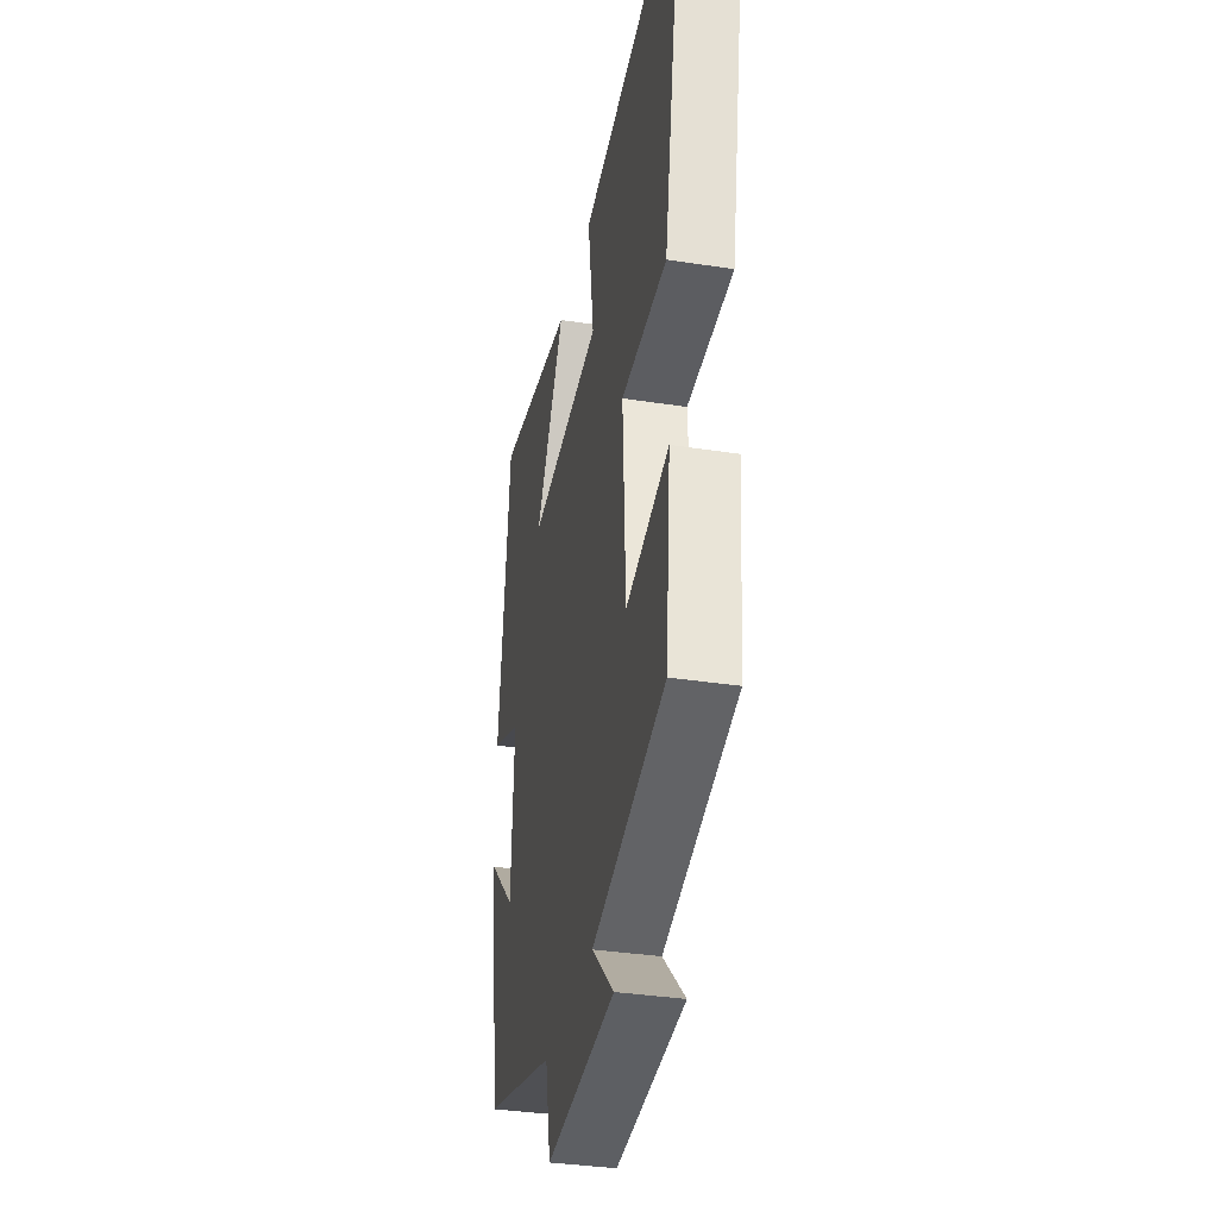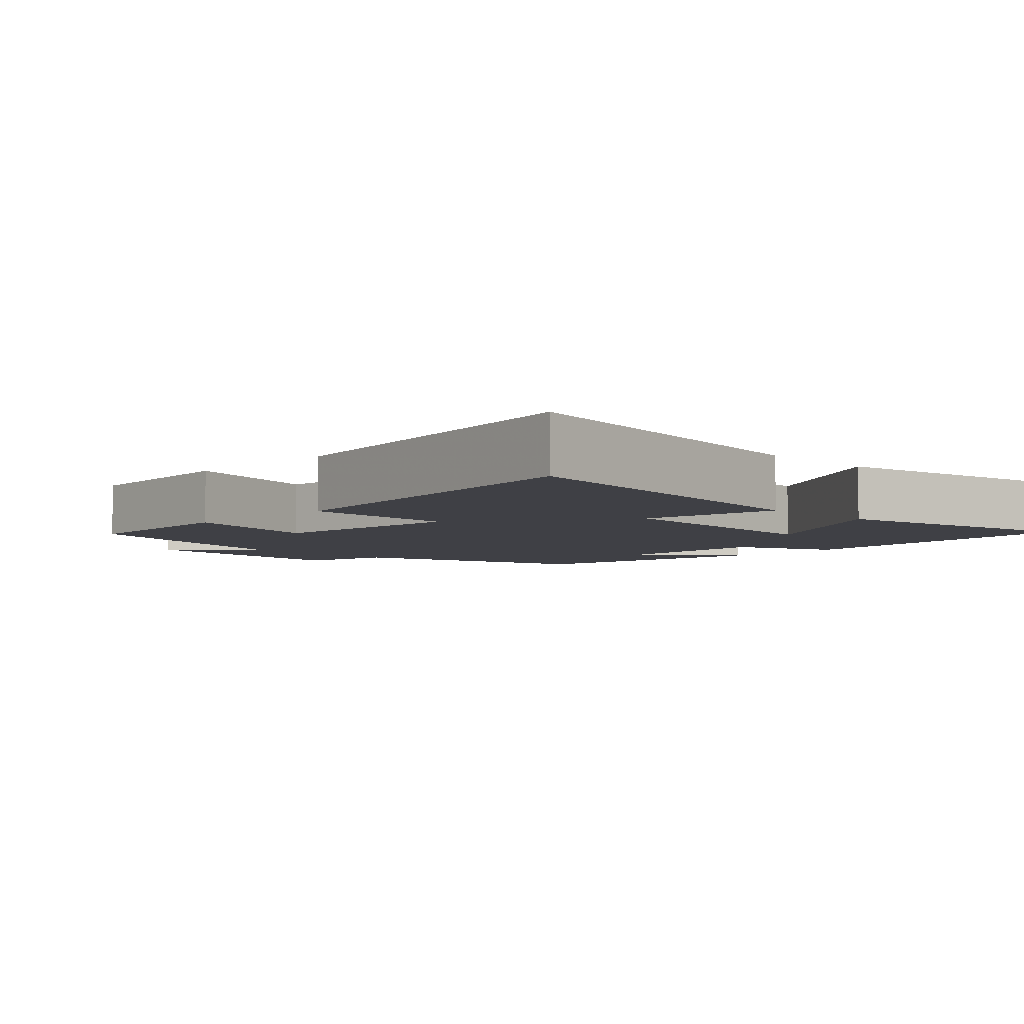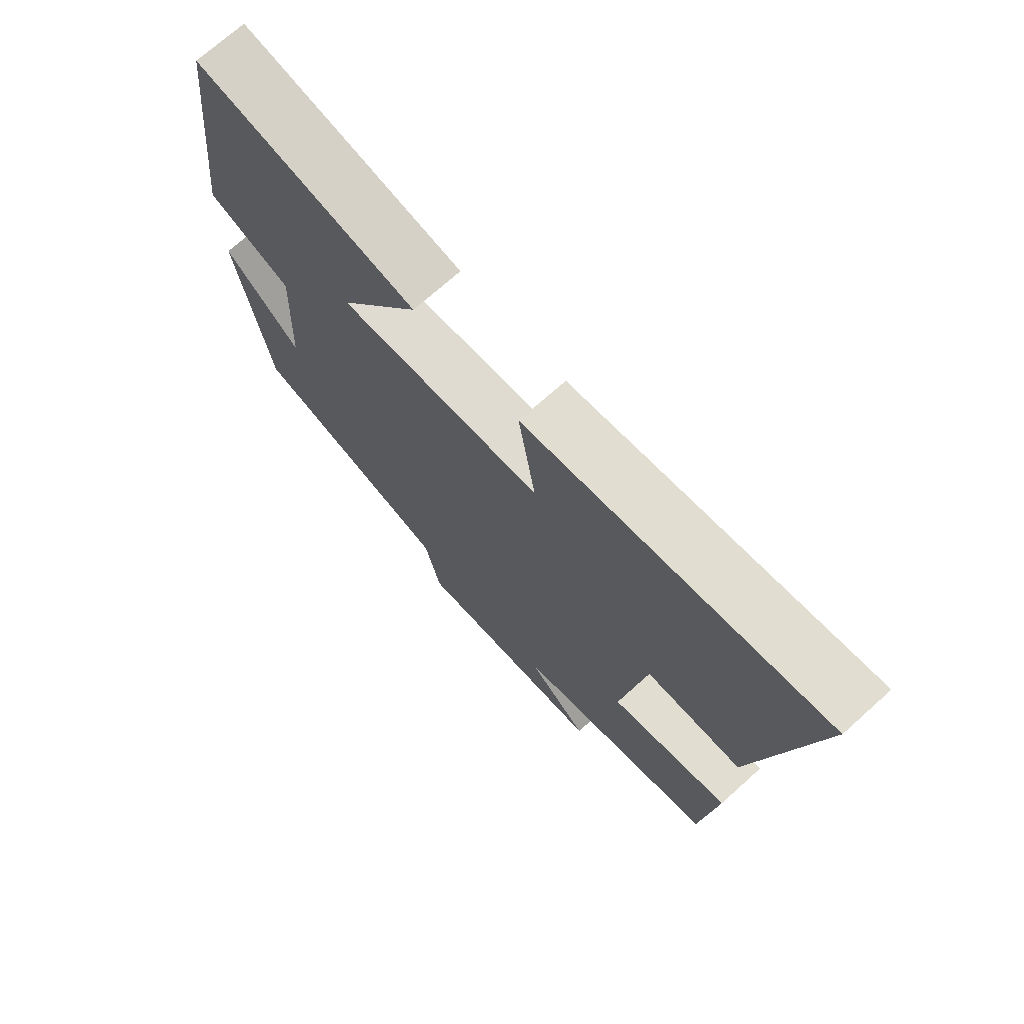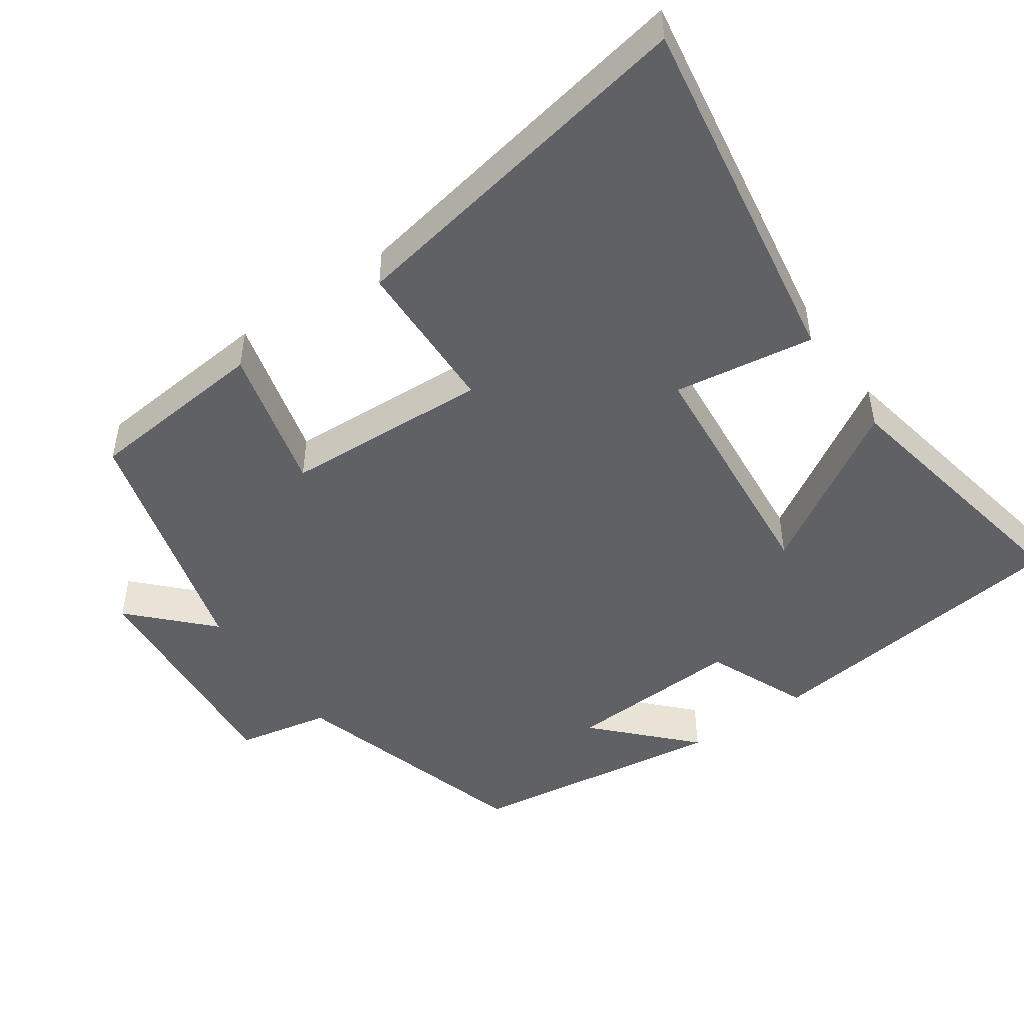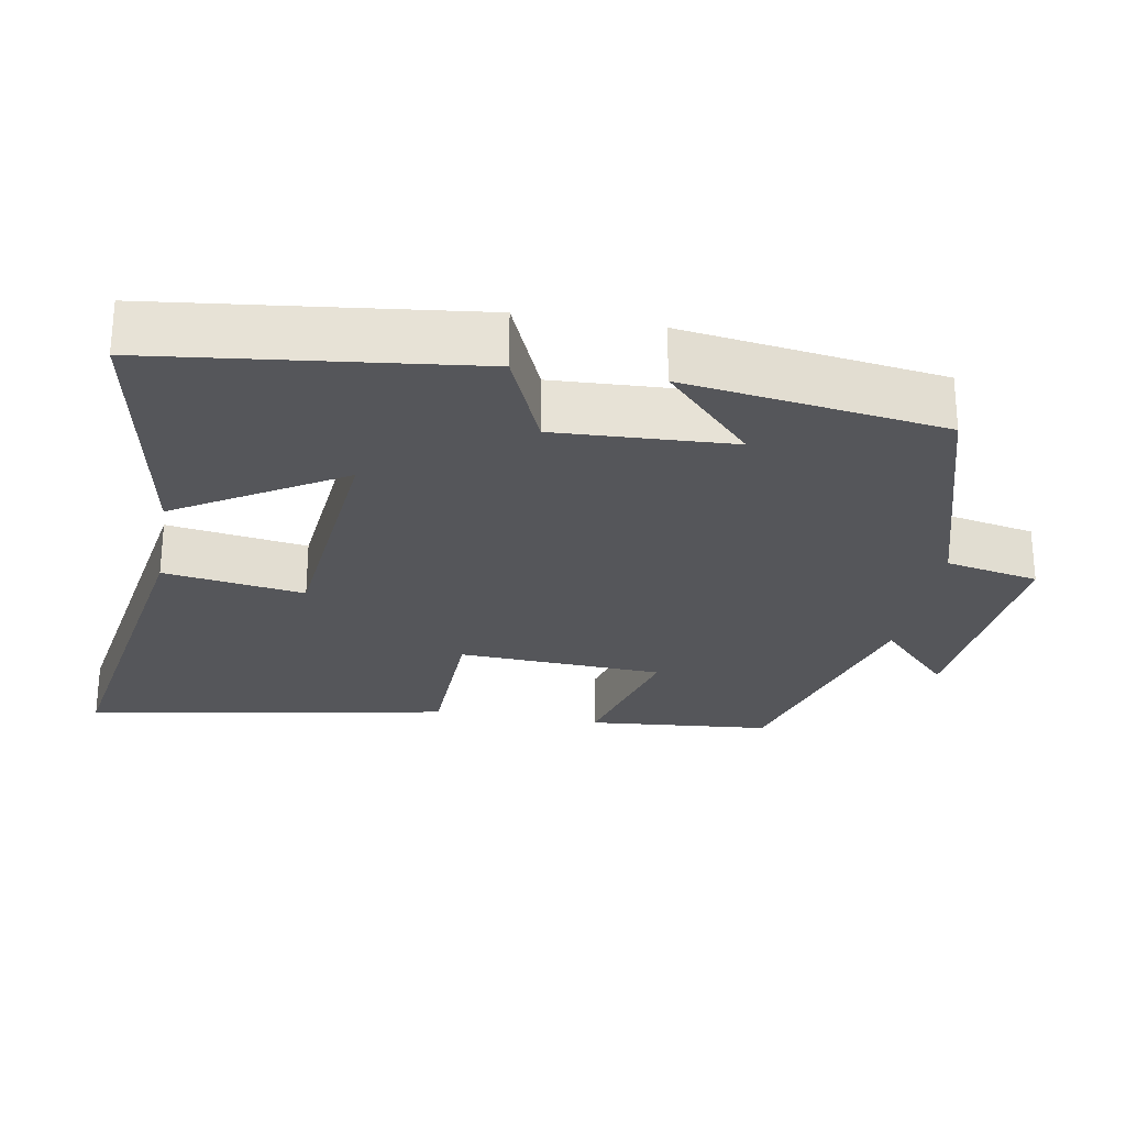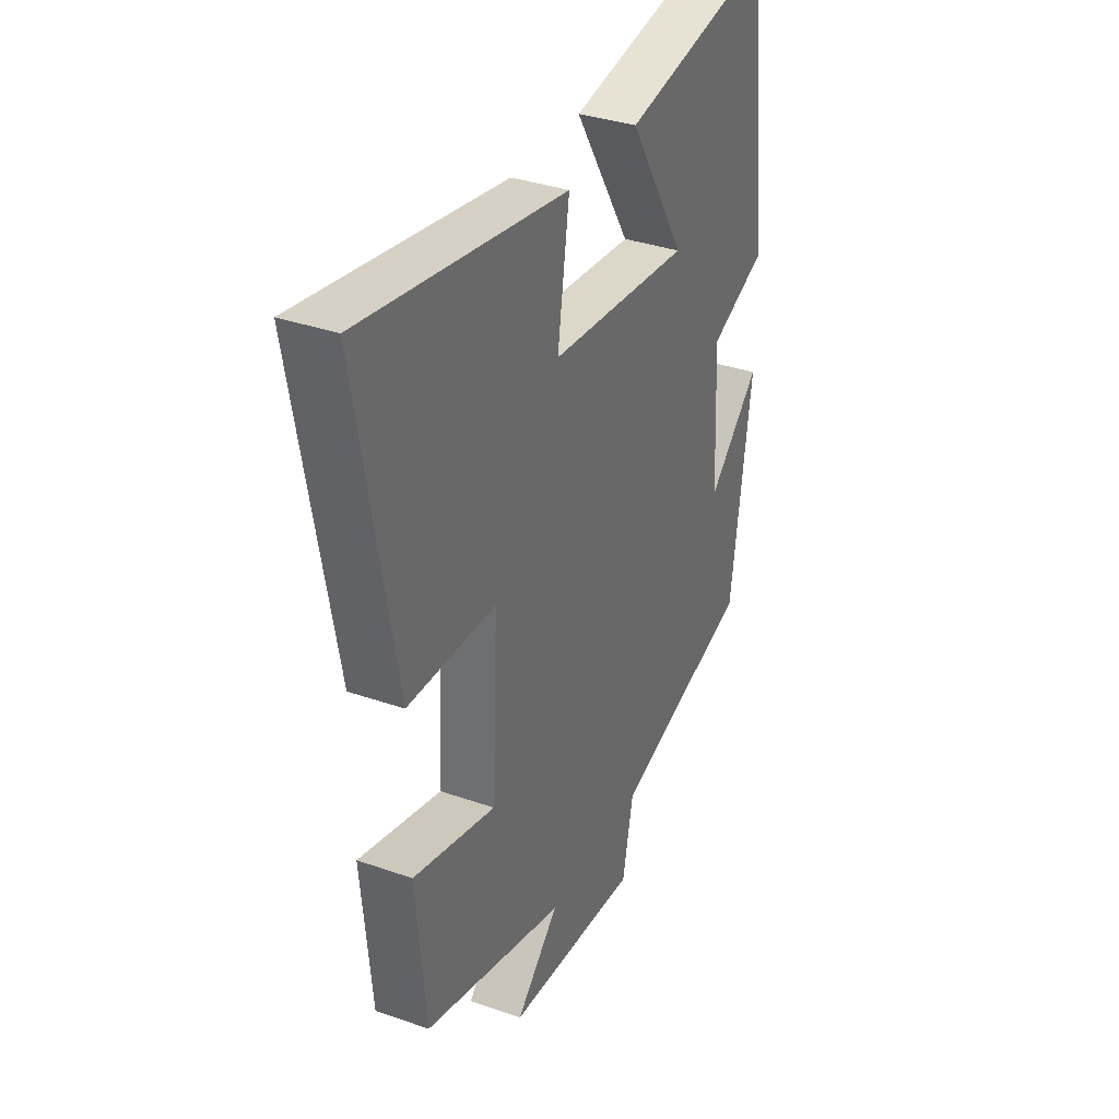
<metadata>
{"format":"obj","ext":"obj","renderer":"f3d","projection":"perspective","resolution":1024,"background":"white","views":[{"elev":-35.3,"azim":-101.6,"up":"+Z"},{"elev":-5.2,"azim":-44.9,"up":"+Y"},{"elev":72.4,"azim":-131.8,"up":"+Z"},{"elev":-48.1,"azim":-55.0,"up":"+Y"},{"elev":-26.1,"azim":79.9,"up":"+Y"},{"elev":34.8,"azim":-64.9,"up":"+Z"}]}
</metadata>
<code>
v 0.45 0.07 -0.4
v 0.112 0.07 -0.5
v 0.086 0.07 -0.628
v -0.238 0.07 -0.6
v -0.134 0.07 -0.5
v -0.477 0.07 -0.404
v -0.5 0.07 -0.153
v -0.3 0.07 -0.205
v -0.286 0.07 0.077
v -0.5 0.07 0.083
v -0.59 0.07 0.581
v -0.095 0.07 0.5
v -0.124 0.07 0.308
v 0.218 0.07 0.276
v 0.081 0.07 0.5
v 0.448 0.07 0.568
v 0.5 0.07 0.134
v 0.361 0.07 0.075
v 0.373 0.07 -0.167
v 0.5 0.07 -0.046
v 0.45 0 -0.4
v 0.112 0 -0.5
v 0.086 0 -0.628
v -0.238 0 -0.6
v -0.134 0 -0.5
v -0.477 0 -0.404
v -0.5 0 -0.153
v -0.3 0 -0.205
v -0.286 0 0.077
v -0.5 0 0.083
v -0.59 0 0.581
v -0.095 0 0.5
v -0.124 0 0.308
v 0.218 0 0.276
v 0.081 0 0.5
v 0.448 0 0.568
v 0.5 0 0.134
v 0.361 0 0.075
v 0.373 0 -0.167
v 0.5 0 -0.046
f 19 20 1 2
f 18 19 2
f 16 17 18
f 15 16 18
f 14 15 18
f 13 14 18 2
f 11 12 13
f 10 11 13
f 9 10 13
f 13 2 3
f 9 13 3
f 8 9 3
f 5 6 7 8
f 5 8 3
f 3 4 5
f 22 21 40 39
f 22 39 38
f 38 37 36
f 38 36 35
f 38 35 34
f 22 38 34 33
f 33 32 31
f 33 31 30
f 33 30 29
f 23 22 33
f 23 33 29
f 23 29 28
f 28 27 26 25
f 23 28 25
f 25 24 23
f 1 21 22 2
f 2 22 23 3
f 3 23 24 4
f 4 24 25 5
f 5 25 26 6
f 6 26 27 7
f 7 27 28 8
f 8 28 29 9
f 9 29 30 10
f 10 30 31 11
f 11 31 32 12
f 12 32 33 13
f 13 33 34 14
f 14 34 35 15
f 15 35 36 16
f 16 36 37 17
f 17 37 38 18
f 18 38 39 19
f 19 39 40 20
f 20 40 21 1

</code>
